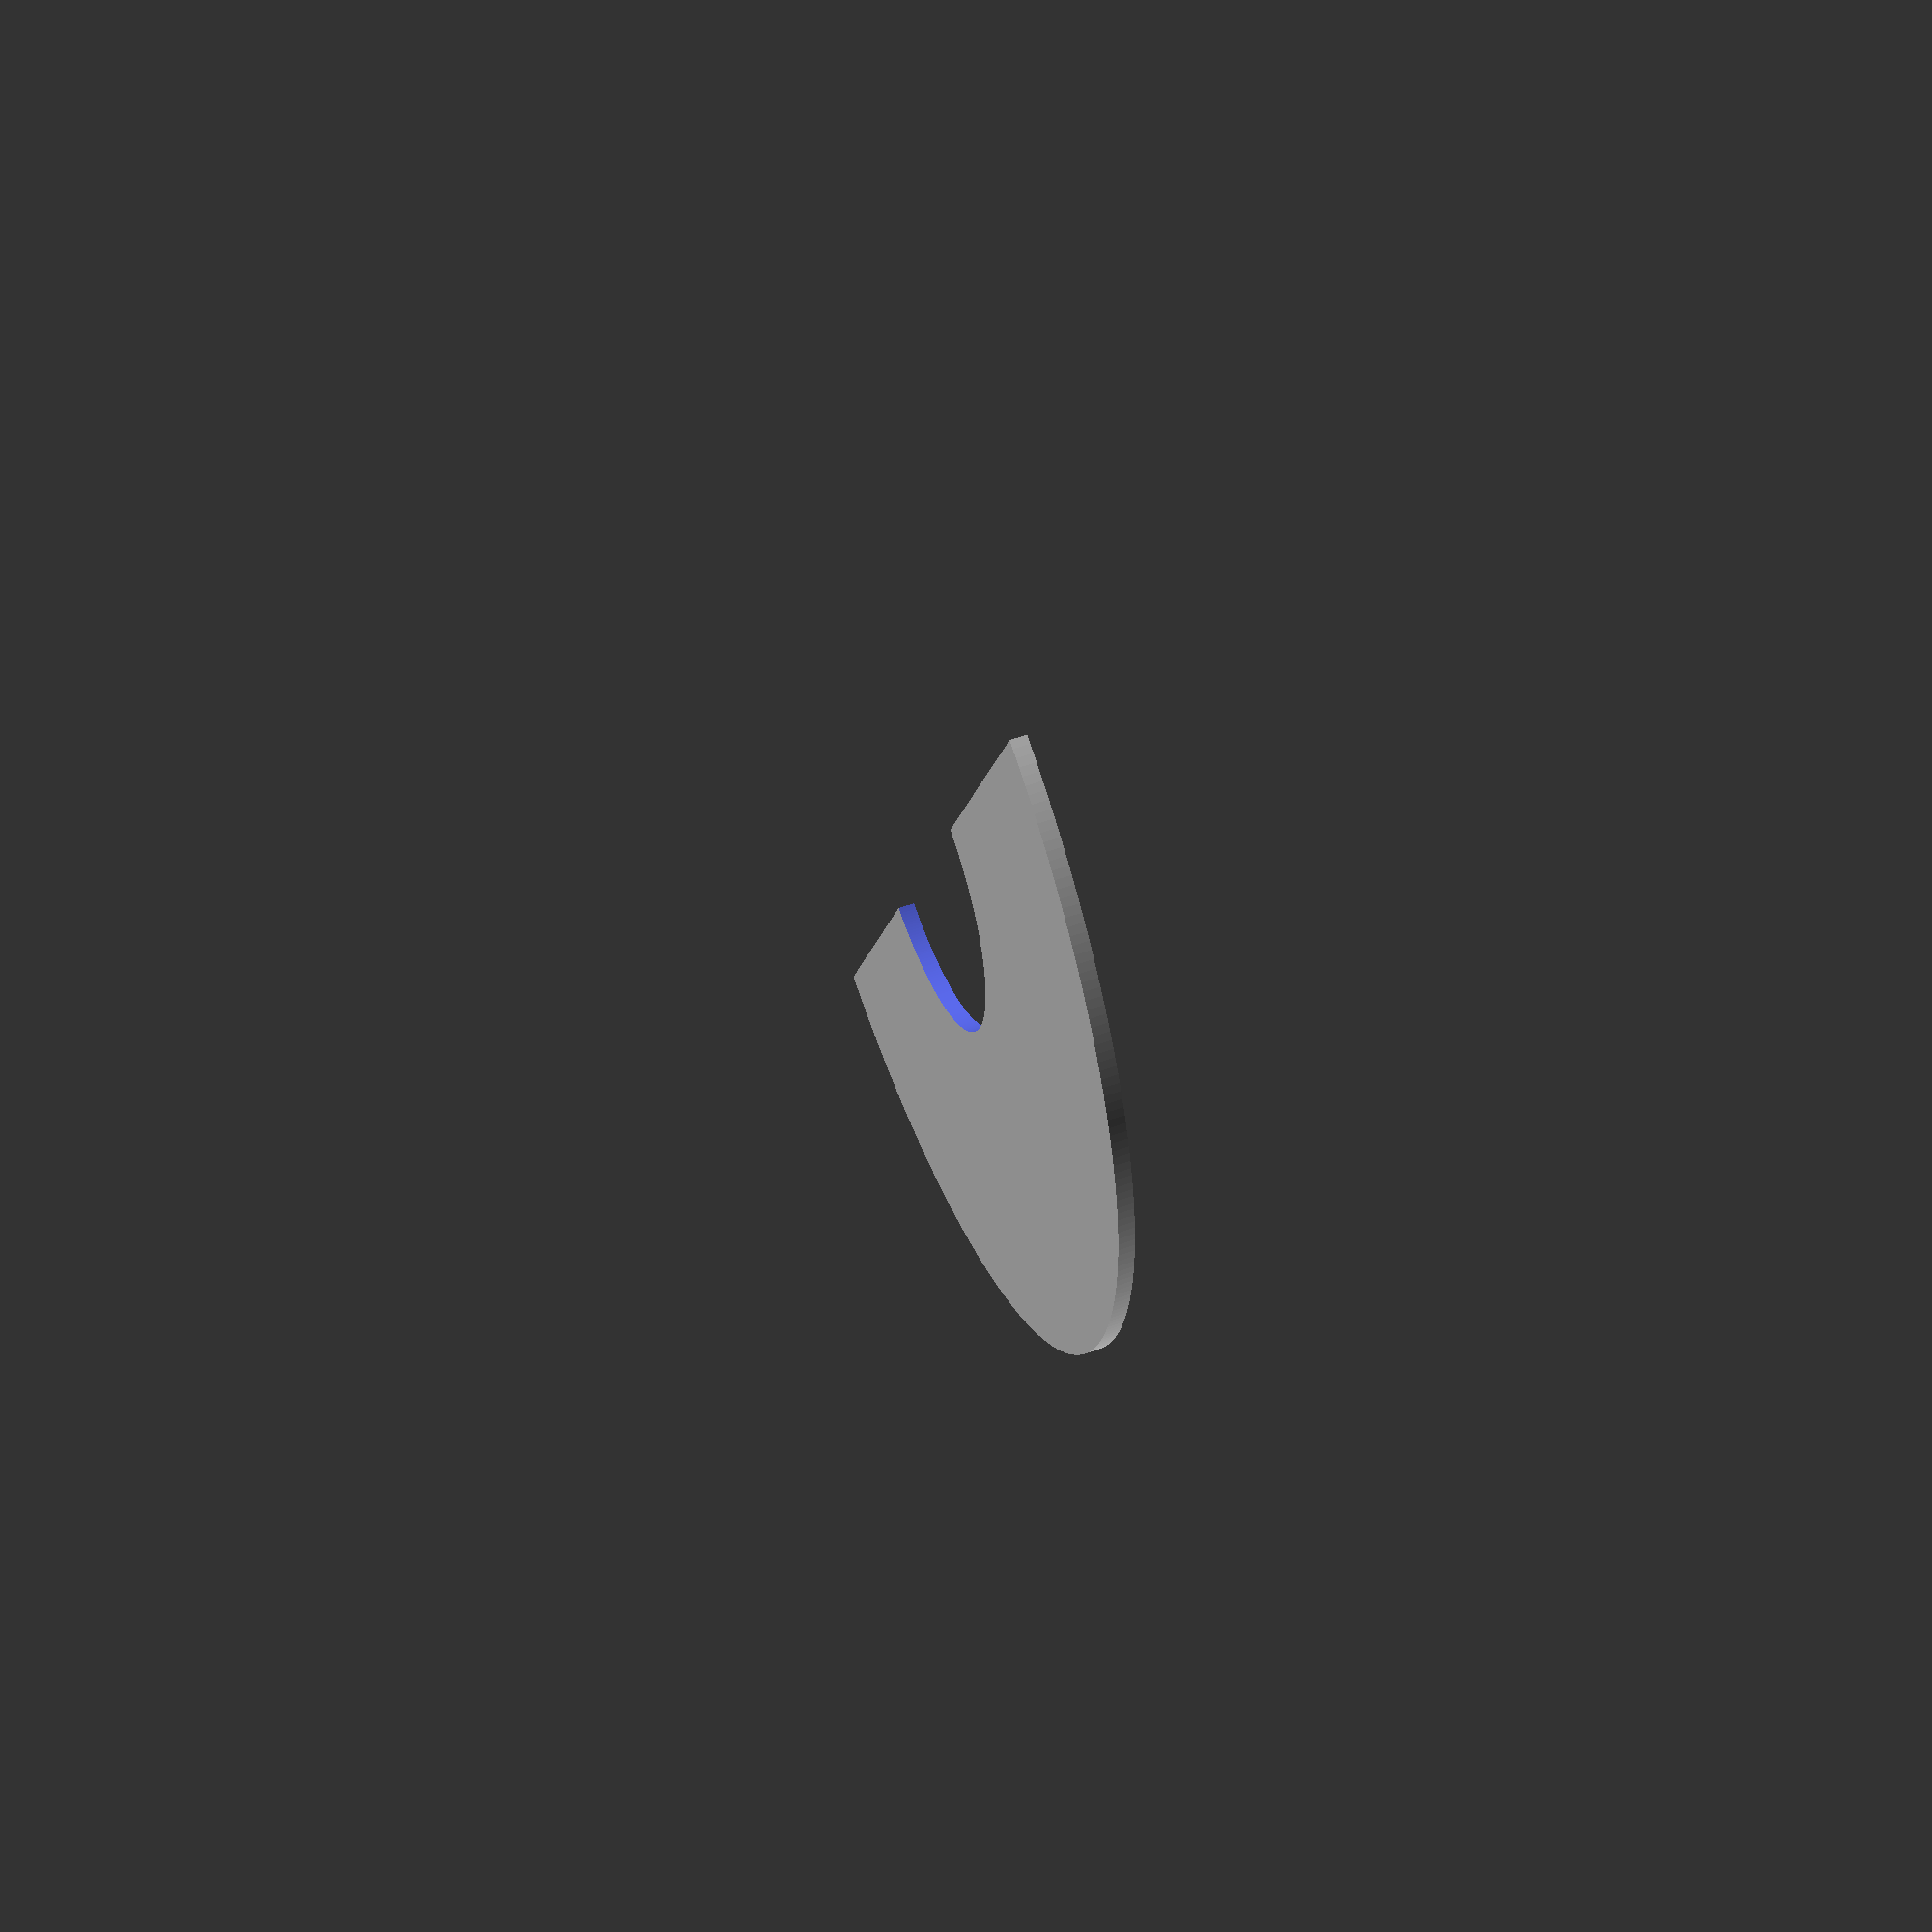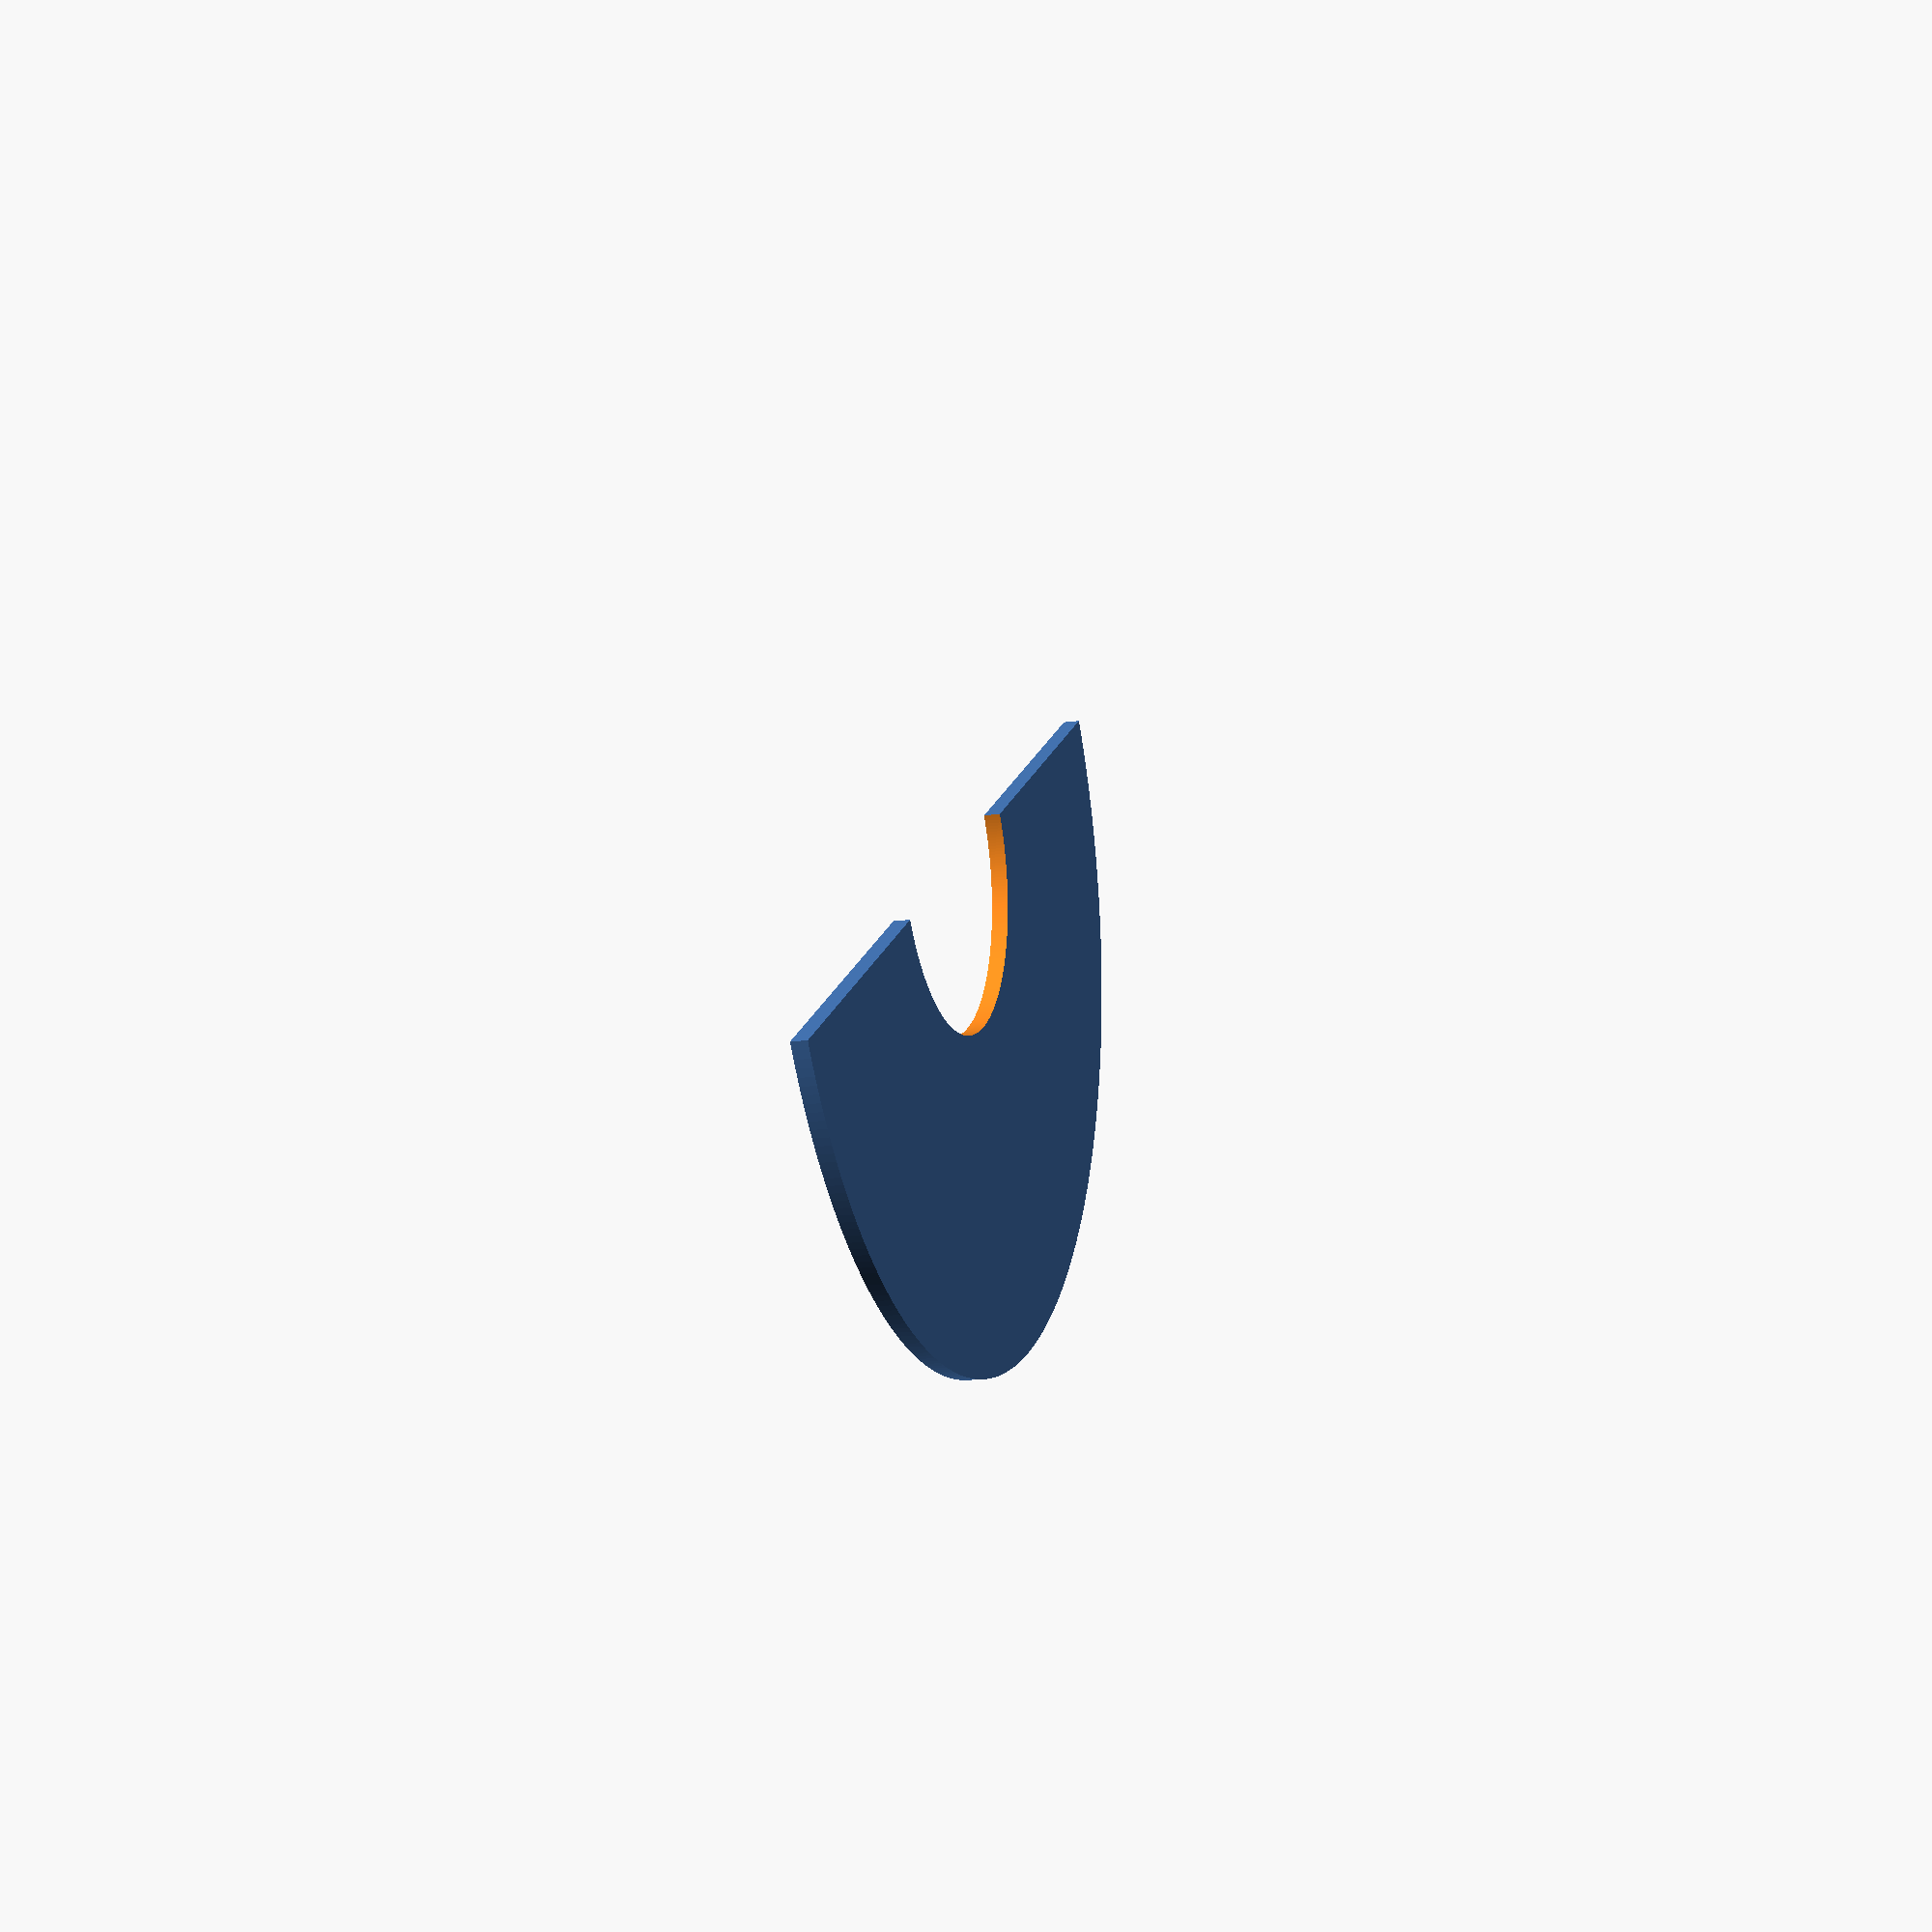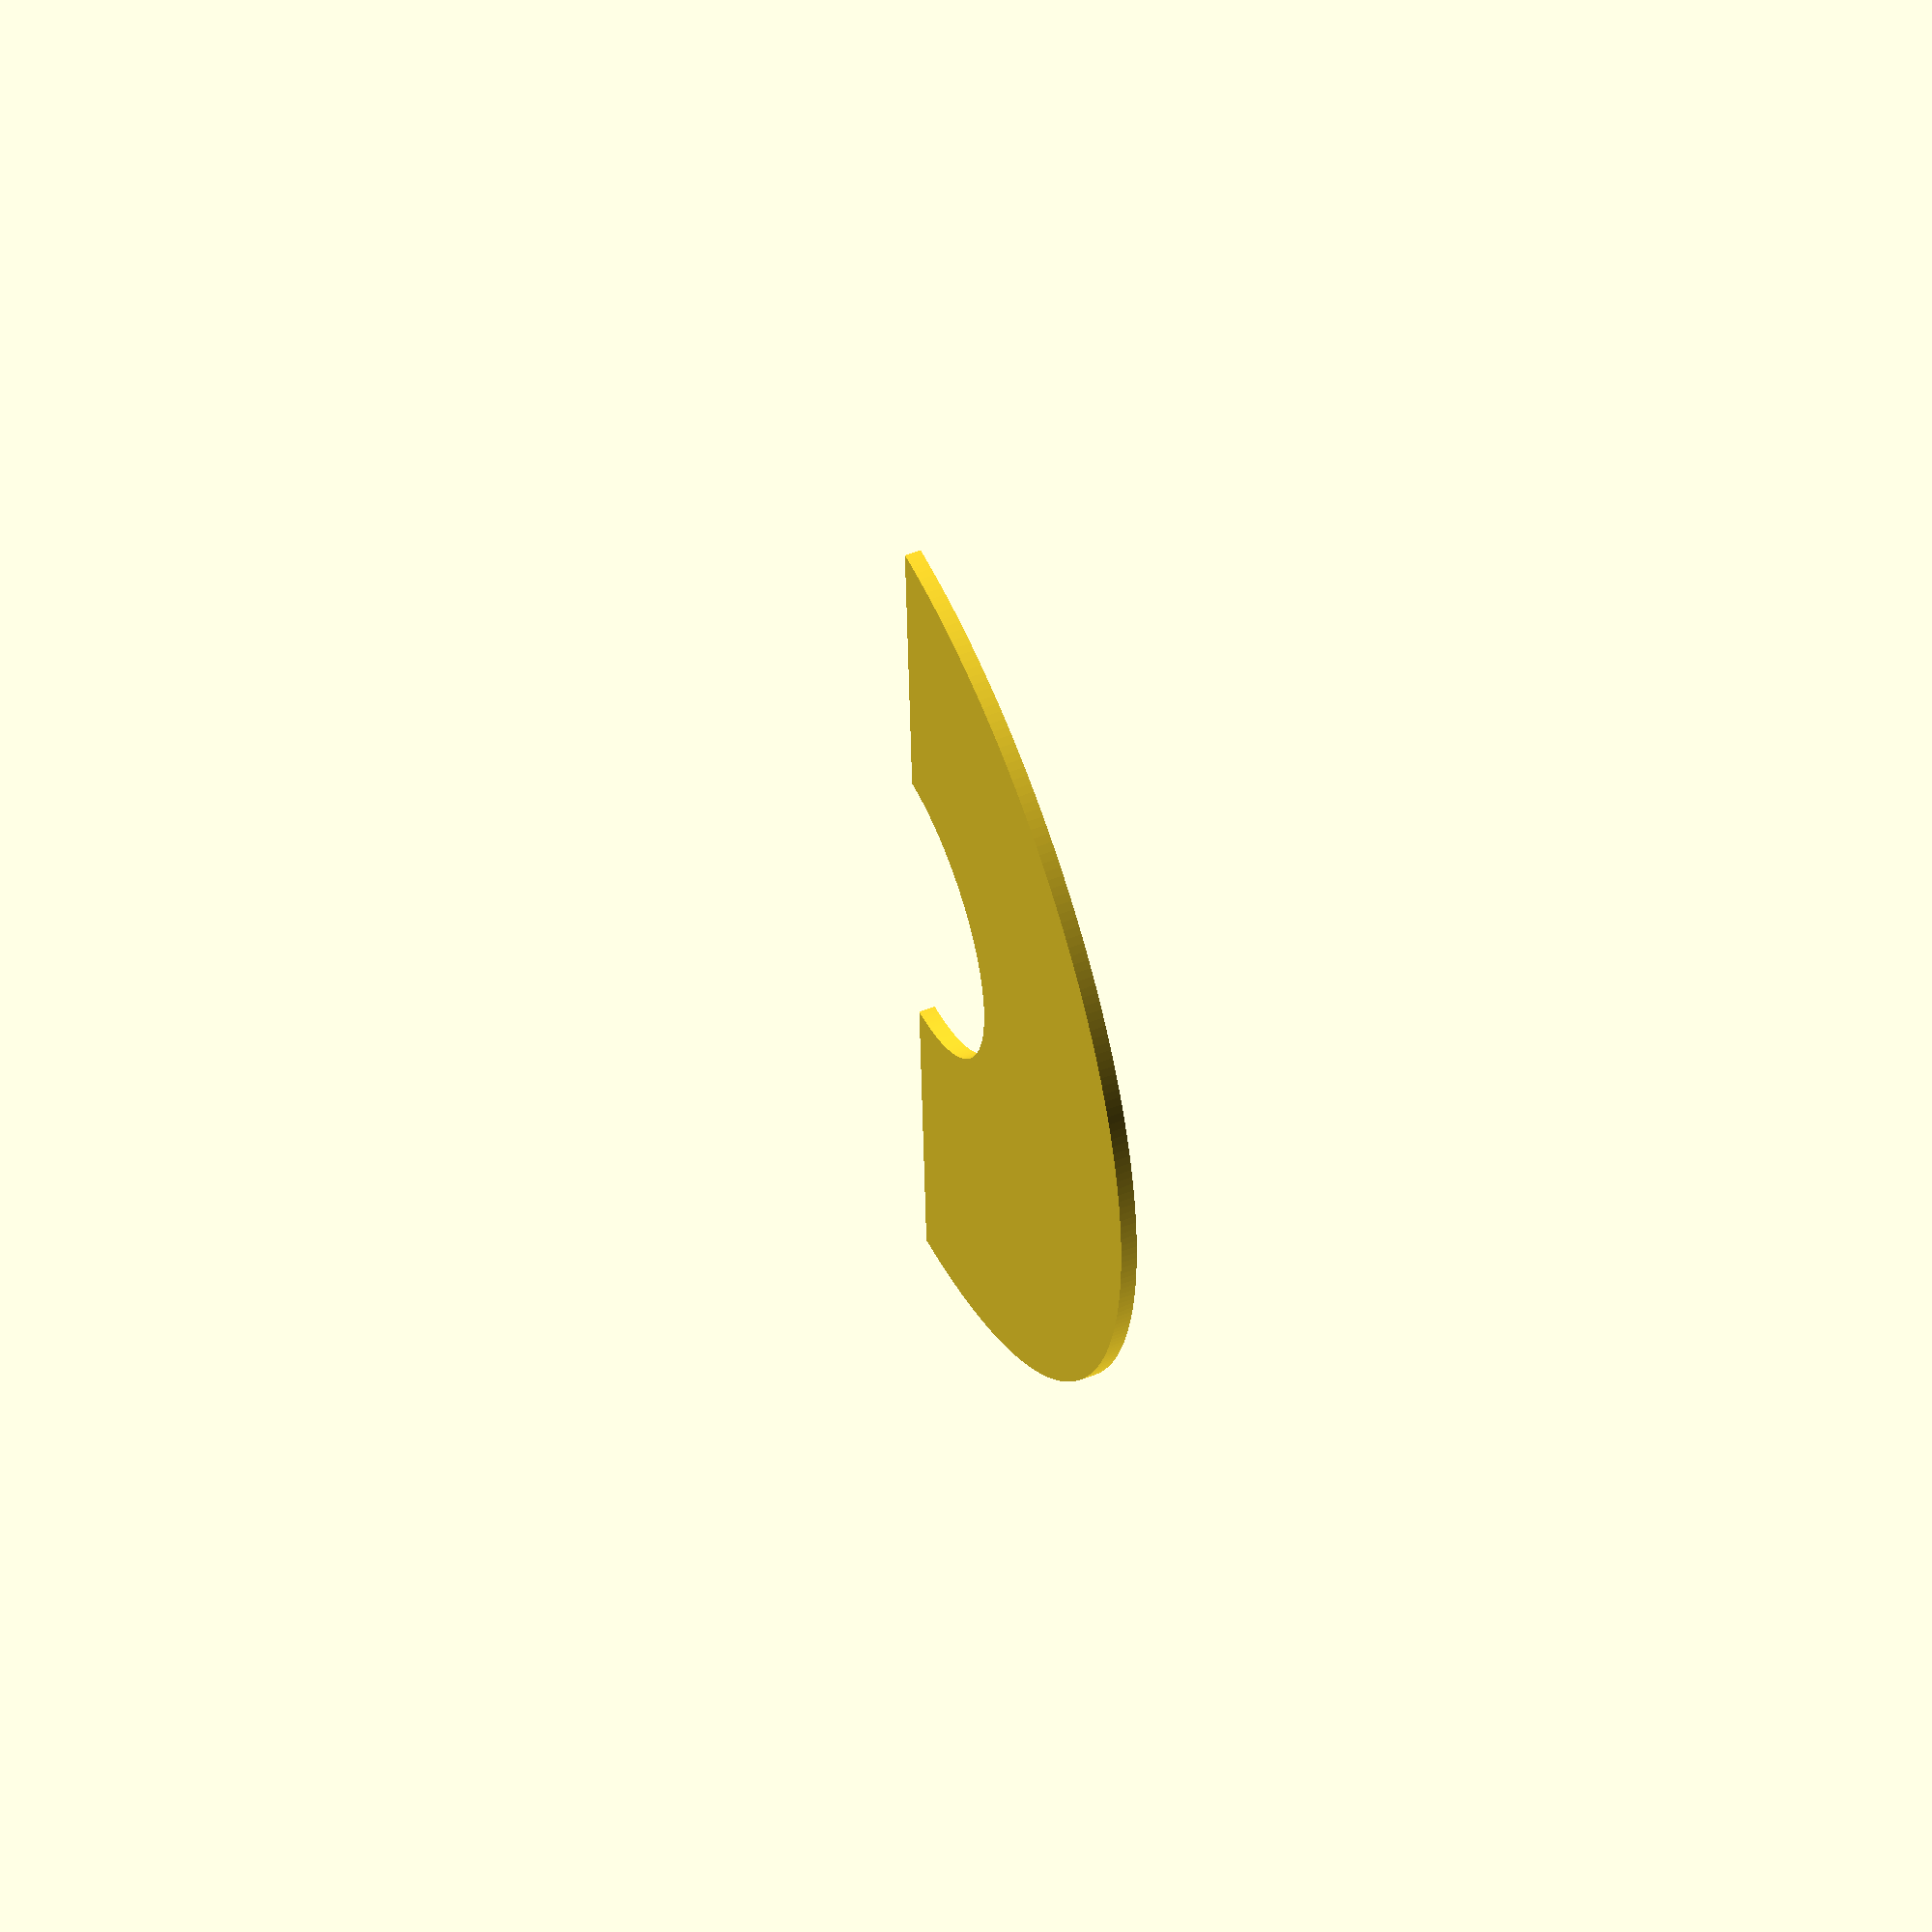
<openscad>
// Unit of length: Unit.MM
intersection()
{
   difference()
   {
      circle(d = 60.0, $fn = 360);
      circle(d = 20.0, $fn = 360);
   }
   polygon(points = [[0.0, 0.0], [0.0074, -42.4331], [42.4405, 0.0], [0.0, 42.4405], [0.0074, 42.4331]], convexity = 1);
}

</openscad>
<views>
elev=126.9 azim=333.9 roll=291.4 proj=p view=wireframe
elev=194.2 azim=237.3 roll=252.0 proj=p view=solid
elev=309.5 azim=183.0 roll=246.2 proj=o view=wireframe
</views>
